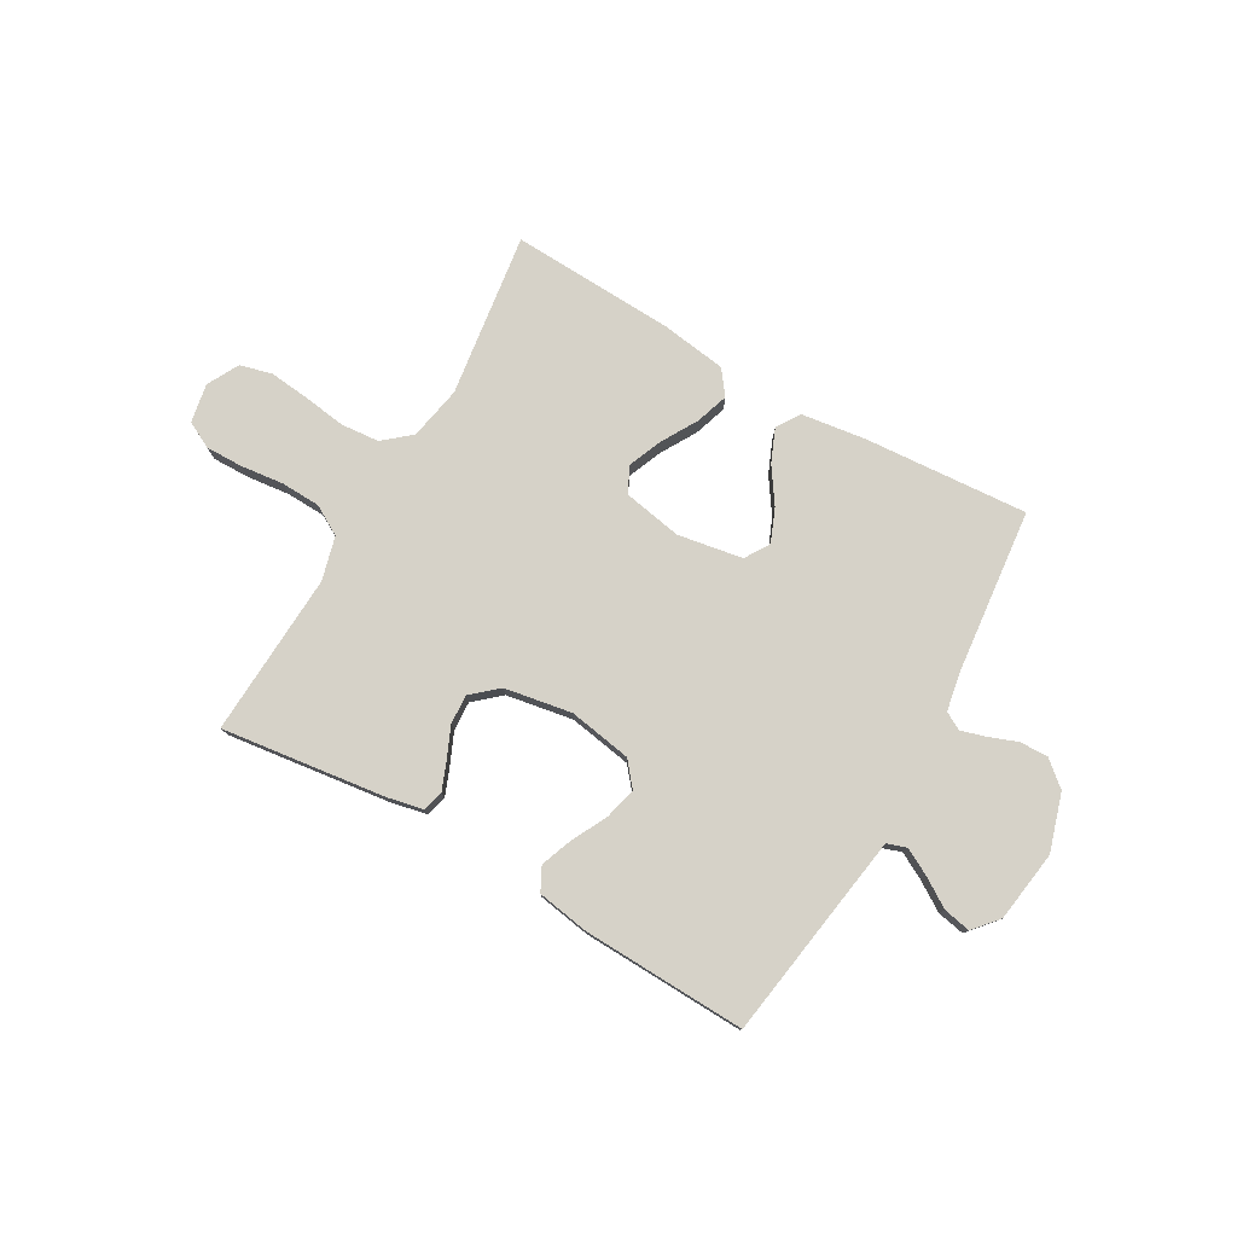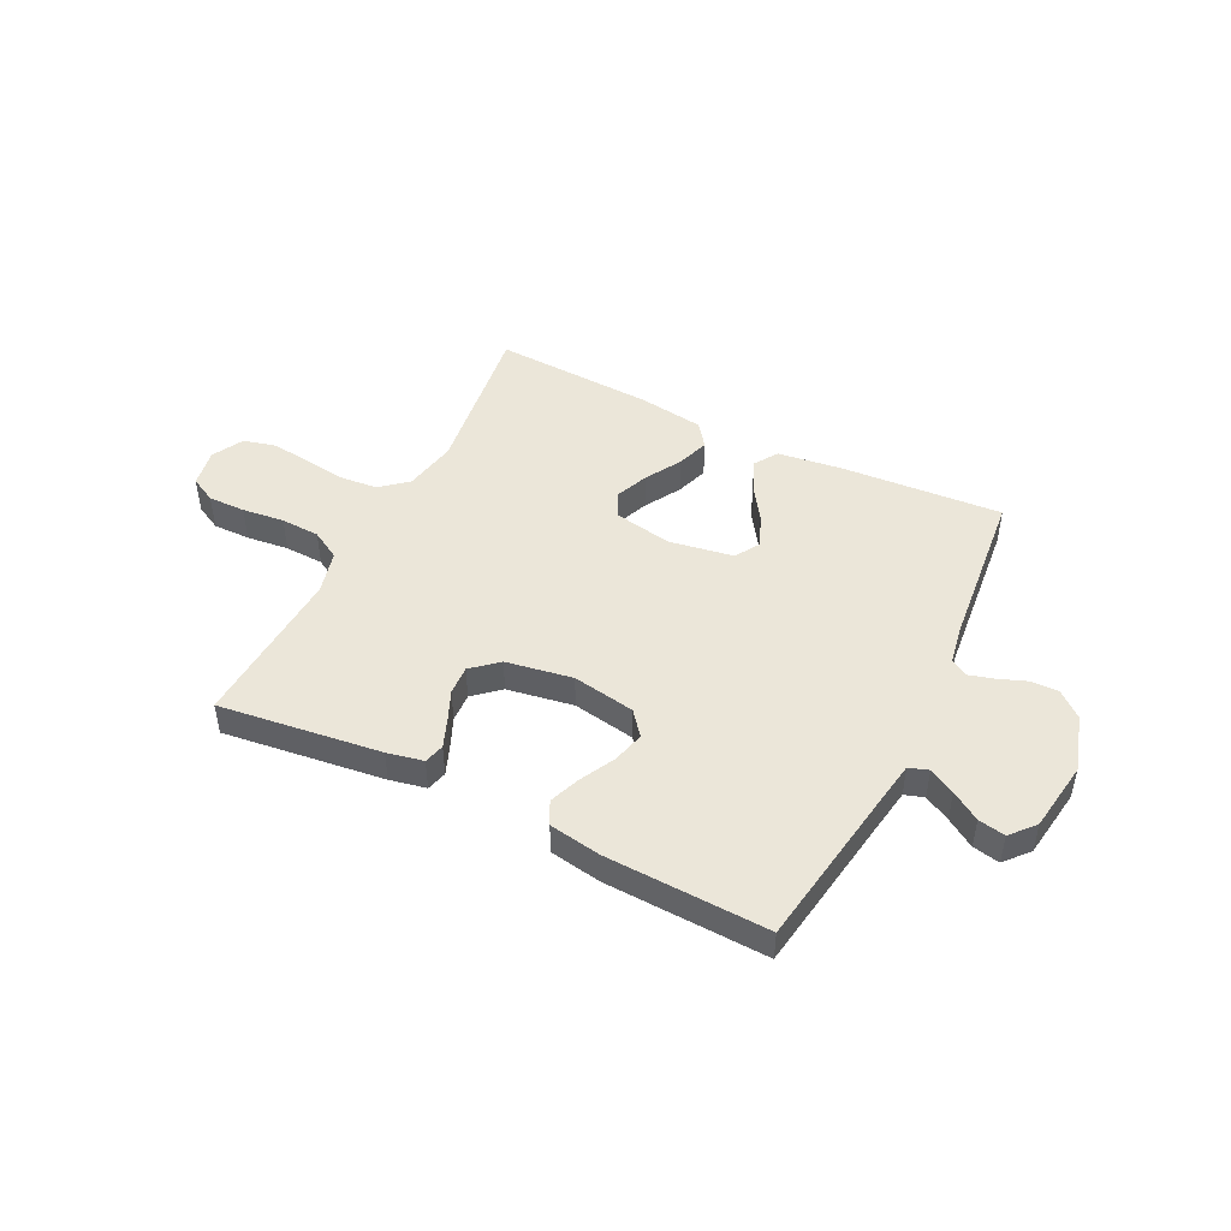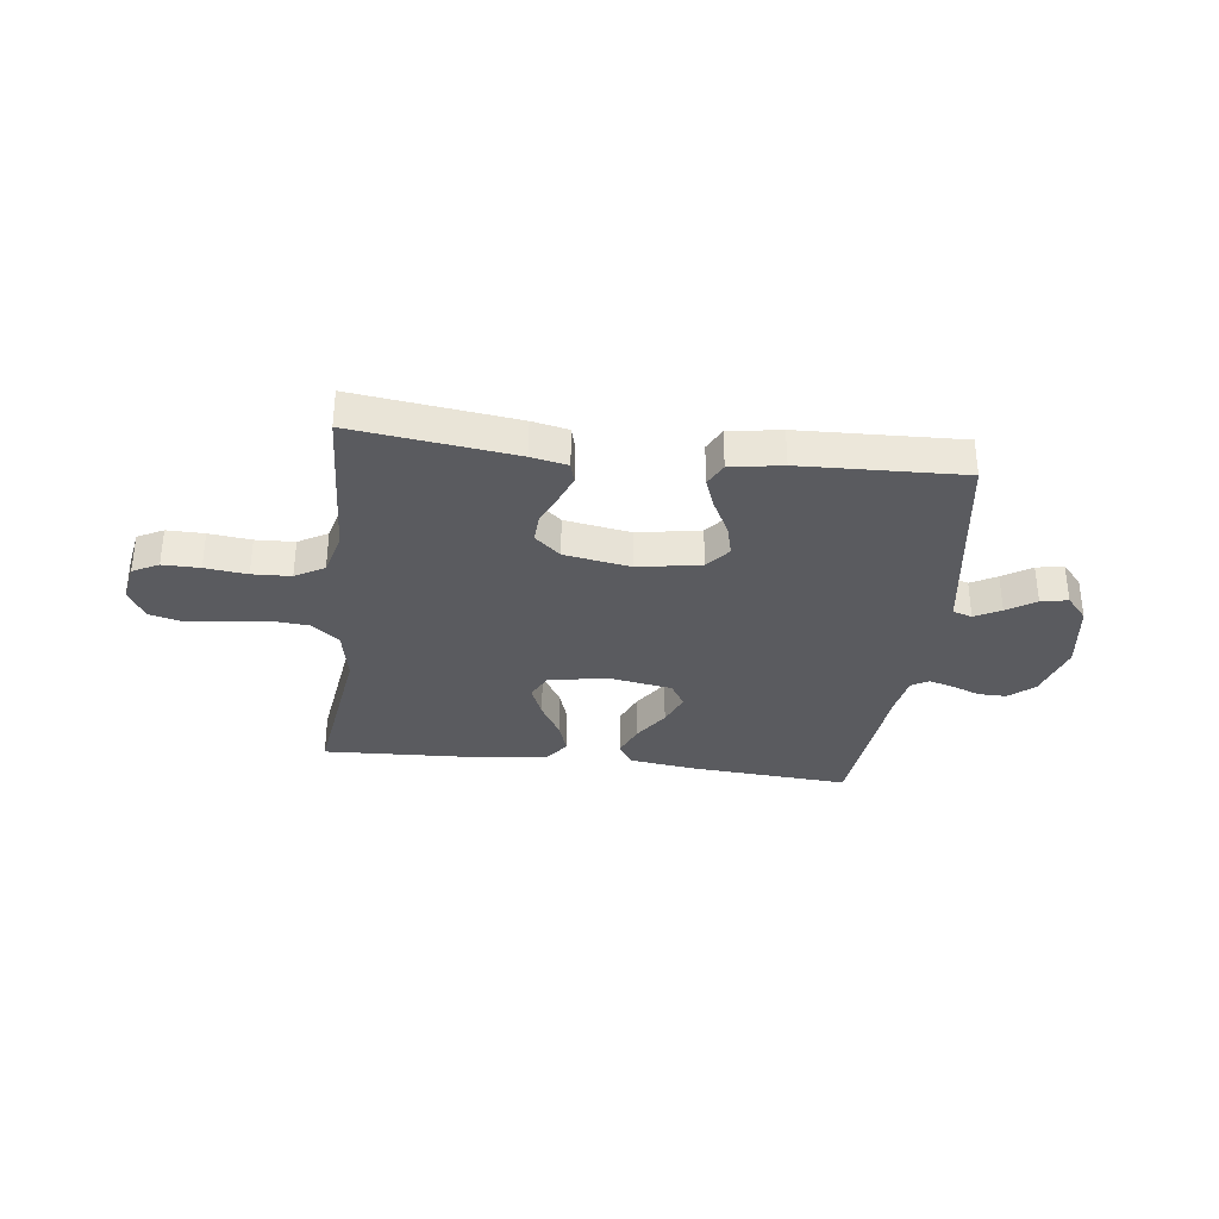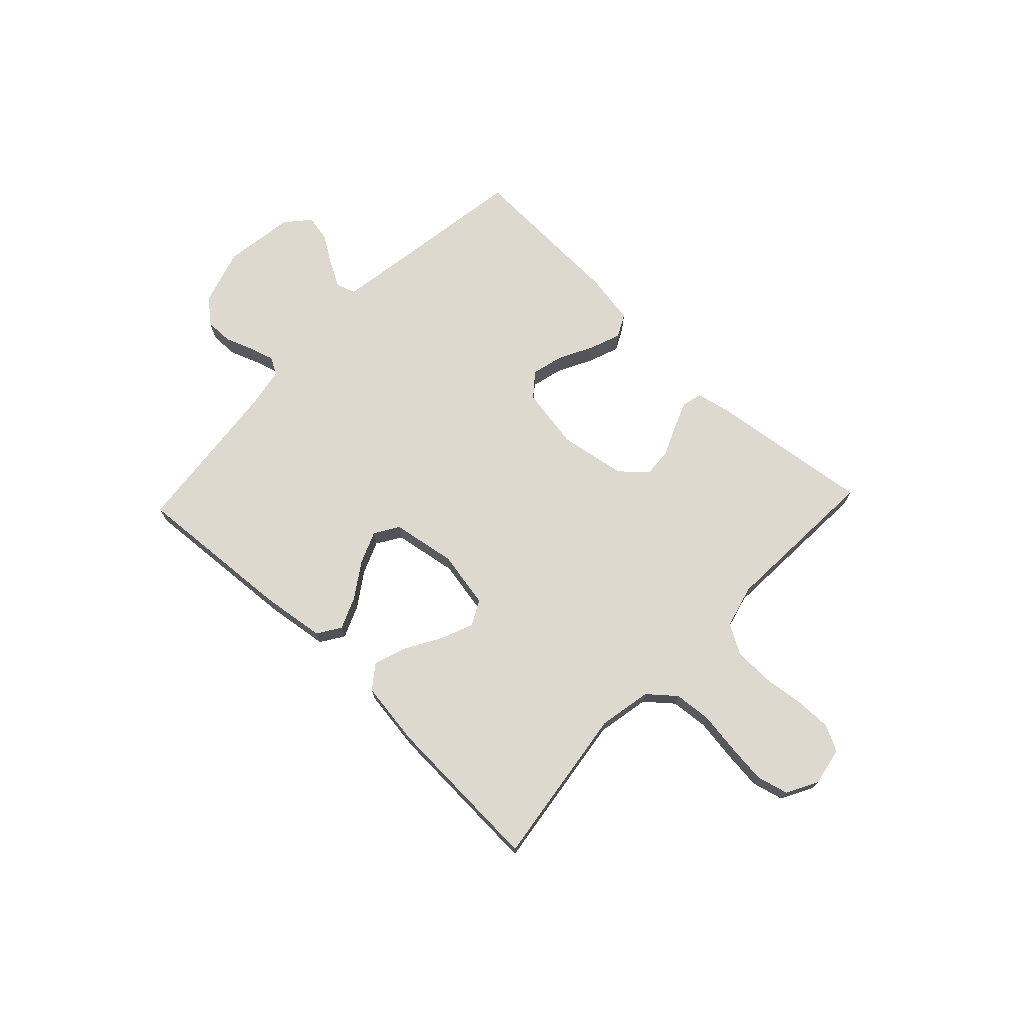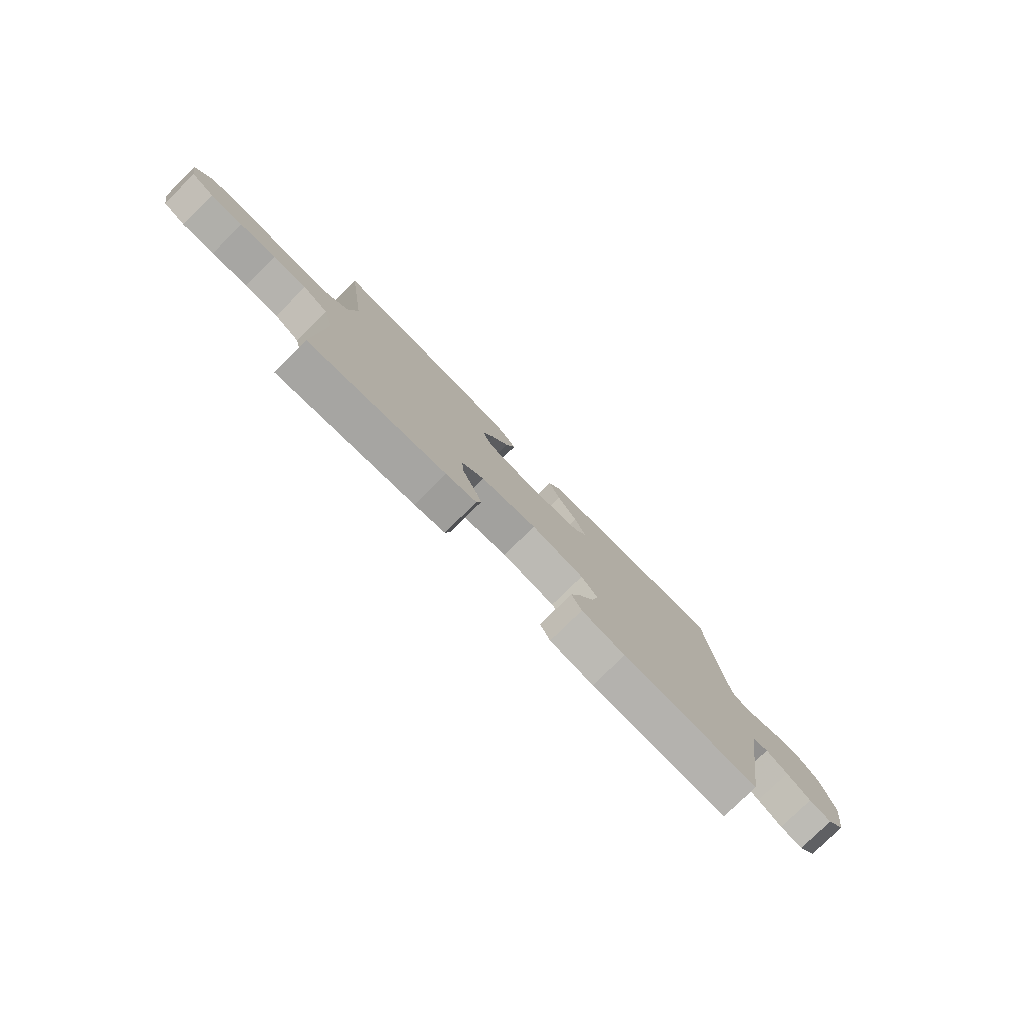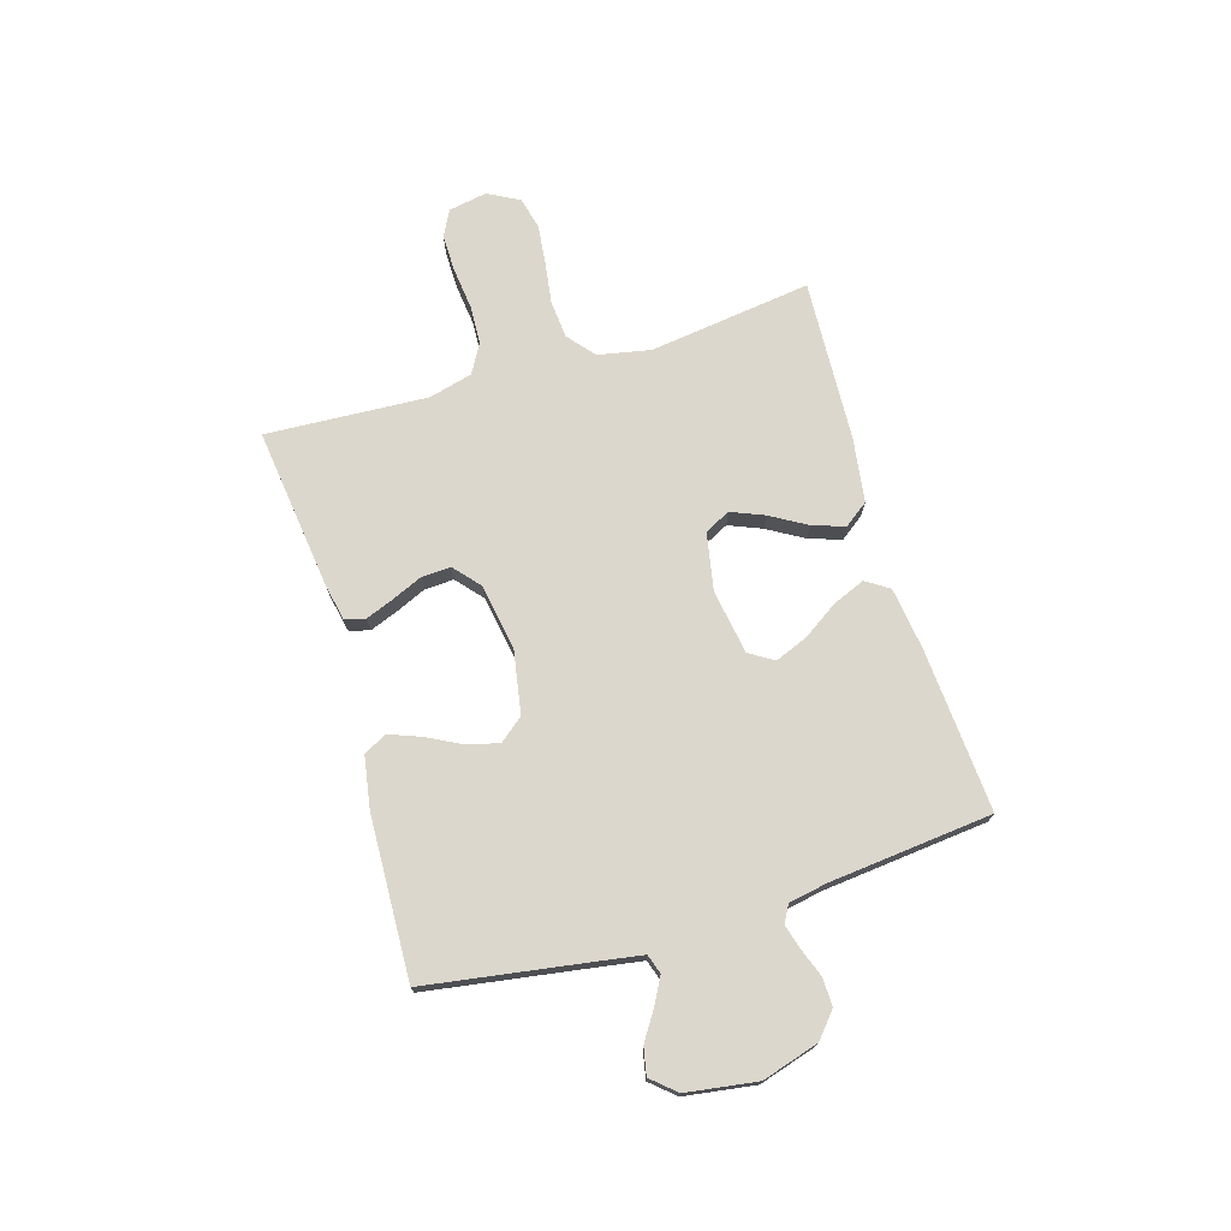
<metadata>
{"format":"obj","ext":"obj","renderer":"f3d","projection":"perspective","resolution":1024,"background":"white","views":[{"elev":78.1,"azim":-150.3,"up":"+Y"},{"elev":47.1,"azim":-153.5,"up":"+Y"},{"elev":-33.3,"azim":173.0,"up":"+Y"},{"elev":71.7,"azim":43.5,"up":"+Y"},{"elev":-78.5,"azim":134.5,"up":"+Z"},{"elev":73.0,"azim":-106.6,"up":"+Y"}]}
</metadata>
<code>
v -0.5 0.07 -0.5
v -0.546 0.07 -0.2
v -0.559 0.07 -0.118
v -0.595 0.07 -0.106
v -0.643 0.07 -0.132
v -0.696 0.07 -0.166
v -0.746 0.07 -0.176
v -0.785 0.07 -0.131
v -0.804 0.07 0
v -0.772 0.07 0.105
v -0.726 0.07 0.144
v -0.674 0.07 0.143
v -0.621 0.07 0.123
v -0.576 0.07 0.11
v -0.544 0.07 0.128
v -0.531 0.07 0.2
v -0.5 0.07 0.5
v -0.2 0.07 0.479
v -0.082 0.07 0.463
v -0.054 0.07 0.42
v -0.079 0.07 0.36
v -0.122 0.07 0.296
v -0.147 0.07 0.235
v -0.119 0.07 0.19
v 0 0.07 0.17
v 0.107 0.07 0.19
v 0.131 0.07 0.237
v 0.106 0.07 0.298
v 0.067 0.07 0.365
v 0.047 0.07 0.425
v 0.08 0.07 0.469
v 0.2 0.07 0.486
v 0.5 0.07 0.5
v 0.459 0.07 0.2
v 0.478 0.07 0.102
v 0.528 0.07 0.06
v 0.598 0.07 0.054
v 0.675 0.07 0.065
v 0.749 0.07 0.073
v 0.808 0.07 0.058
v 0.839 0.07 0
v 0.826 0.07 -0.071
v 0.778 0.07 -0.096
v 0.709 0.07 -0.095
v 0.631 0.07 -0.086
v 0.559 0.07 -0.089
v 0.505 0.07 -0.12
v 0.484 0.07 -0.2
v 0.5 0.07 -0.5
v 0.2 0.07 -0.462
v 0.133 0.07 -0.448
v 0.123 0.07 -0.41
v 0.143 0.07 -0.359
v 0.168 0.07 -0.302
v 0.171 0.07 -0.248
v 0.123 0.07 -0.206
v 0 0.07 -0.185
v -0.116 0.07 -0.205
v -0.152 0.07 -0.249
v -0.137 0.07 -0.308
v -0.104 0.07 -0.372
v -0.082 0.07 -0.43
v -0.104 0.07 -0.473
v -0.2 0.07 -0.489
v -0.5 0 -0.5
v -0.546 0 -0.2
v -0.559 0 -0.118
v -0.595 0 -0.106
v -0.643 0 -0.132
v -0.696 0 -0.166
v -0.746 0 -0.176
v -0.785 0 -0.131
v -0.804 0 0
v -0.772 0 0.105
v -0.726 0 0.144
v -0.674 0 0.143
v -0.621 0 0.123
v -0.576 0 0.11
v -0.544 0 0.128
v -0.531 0 0.2
v -0.5 0 0.5
v -0.2 0 0.479
v -0.082 0 0.463
v -0.054 0 0.42
v -0.079 0 0.36
v -0.122 0 0.296
v -0.147 0 0.235
v -0.119 0 0.19
v 0 0 0.17
v 0.107 0 0.19
v 0.131 0 0.237
v 0.106 0 0.298
v 0.067 0 0.365
v 0.047 0 0.425
v 0.08 0 0.469
v 0.2 0 0.486
v 0.5 0 0.5
v 0.459 0 0.2
v 0.478 0 0.102
v 0.528 0 0.06
v 0.598 0 0.054
v 0.675 0 0.065
v 0.749 0 0.073
v 0.808 0 0.058
v 0.839 0 0
v 0.826 0 -0.071
v 0.778 0 -0.096
v 0.709 0 -0.095
v 0.631 0 -0.086
v 0.559 0 -0.089
v 0.505 0 -0.12
v 0.484 0 -0.2
v 0.5 0 -0.5
v 0.2 0 -0.462
v 0.133 0 -0.448
v 0.123 0 -0.41
v 0.143 0 -0.359
v 0.168 0 -0.302
v 0.171 0 -0.248
v 0.123 0 -0.206
v 0 0 -0.185
v -0.116 0 -0.205
v -0.152 0 -0.249
v -0.137 0 -0.308
v -0.104 0 -0.372
v -0.082 0 -0.43
v -0.104 0 -0.473
v -0.2 0 -0.489
f 64 1 2
f 63 64 2
f 62 63 2
f 61 62 2
f 60 61 2
f 59 60 2 3
f 58 59 3 4
f 57 58 4
f 52 53 54
f 51 52 54
f 50 51 54
f 49 50 54
f 48 49 54
f 47 48 54 55
f 46 47 55 56
f 43 44 45
f 42 43 45
f 41 42 45
f 40 41 45
f 39 40 45
f 38 39 45
f 37 38 45
f 36 37 45 46
f 46 56 57
f 36 46 57
f 35 36 57
f 32 33 34
f 31 32 34
f 30 31 34
f 29 30 34
f 28 29 34
f 27 28 34 35
f 20 21 22
f 19 20 22
f 18 19 22
f 17 18 22
f 16 17 22
f 15 16 22 23
f 14 15 23 24
f 11 12 13
f 10 11 13
f 9 10 13
f 8 9 13
f 7 8 13
f 6 7 13
f 5 6 13
f 4 5 13 14
f 14 24 25
f 4 14 25
f 57 4 25
f 26 27 35 57
f 25 26 57
f 66 65 128
f 66 128 127
f 66 127 126
f 66 126 125
f 66 125 124
f 67 66 124 123
f 68 67 123 122
f 68 122 121
f 118 117 116
f 118 116 115
f 118 115 114
f 118 114 113
f 118 113 112
f 119 118 112 111
f 120 119 111 110
f 109 108 107
f 109 107 106
f 109 106 105
f 109 105 104
f 109 104 103
f 109 103 102
f 109 102 101
f 110 109 101 100
f 121 120 110
f 121 110 100
f 121 100 99
f 98 97 96
f 98 96 95
f 98 95 94
f 98 94 93
f 98 93 92
f 99 98 92 91
f 86 85 84
f 86 84 83
f 86 83 82
f 86 82 81
f 86 81 80
f 87 86 80 79
f 88 87 79 78
f 77 76 75
f 77 75 74
f 77 74 73
f 77 73 72
f 77 72 71
f 77 71 70
f 77 70 69
f 78 77 69 68
f 89 88 78
f 89 78 68
f 89 68 121
f 121 99 91 90
f 121 90 89
f 1 65 66 2
f 2 66 67 3
f 3 67 68 4
f 4 68 69 5
f 5 69 70 6
f 6 70 71 7
f 7 71 72 8
f 8 72 73 9
f 9 73 74 10
f 10 74 75 11
f 11 75 76 12
f 12 76 77 13
f 13 77 78 14
f 14 78 79 15
f 15 79 80 16
f 16 80 81 17
f 17 81 82 18
f 18 82 83 19
f 19 83 84 20
f 20 84 85 21
f 21 85 86 22
f 22 86 87 23
f 23 87 88 24
f 24 88 89 25
f 25 89 90 26
f 26 90 91 27
f 27 91 92 28
f 28 92 93 29
f 29 93 94 30
f 30 94 95 31
f 31 95 96 32
f 32 96 97 33
f 33 97 98 34
f 34 98 99 35
f 35 99 100 36
f 36 100 101 37
f 37 101 102 38
f 38 102 103 39
f 39 103 104 40
f 40 104 105 41
f 41 105 106 42
f 42 106 107 43
f 43 107 108 44
f 44 108 109 45
f 45 109 110 46
f 46 110 111 47
f 47 111 112 48
f 48 112 113 49
f 49 113 114 50
f 50 114 115 51
f 51 115 116 52
f 52 116 117 53
f 53 117 118 54
f 54 118 119 55
f 55 119 120 56
f 56 120 121 57
f 57 121 122 58
f 58 122 123 59
f 59 123 124 60
f 60 124 125 61
f 61 125 126 62
f 62 126 127 63
f 63 127 128 64
f 64 128 65 1

</code>
